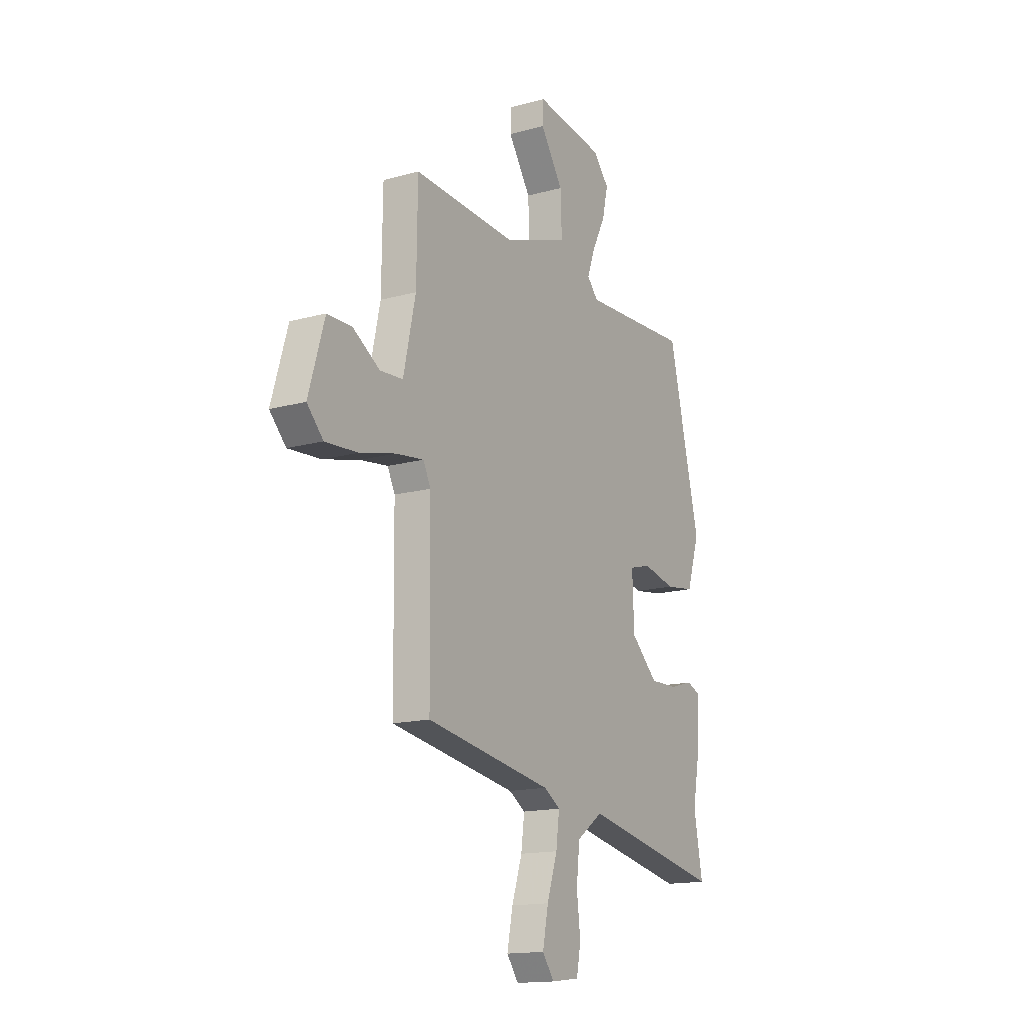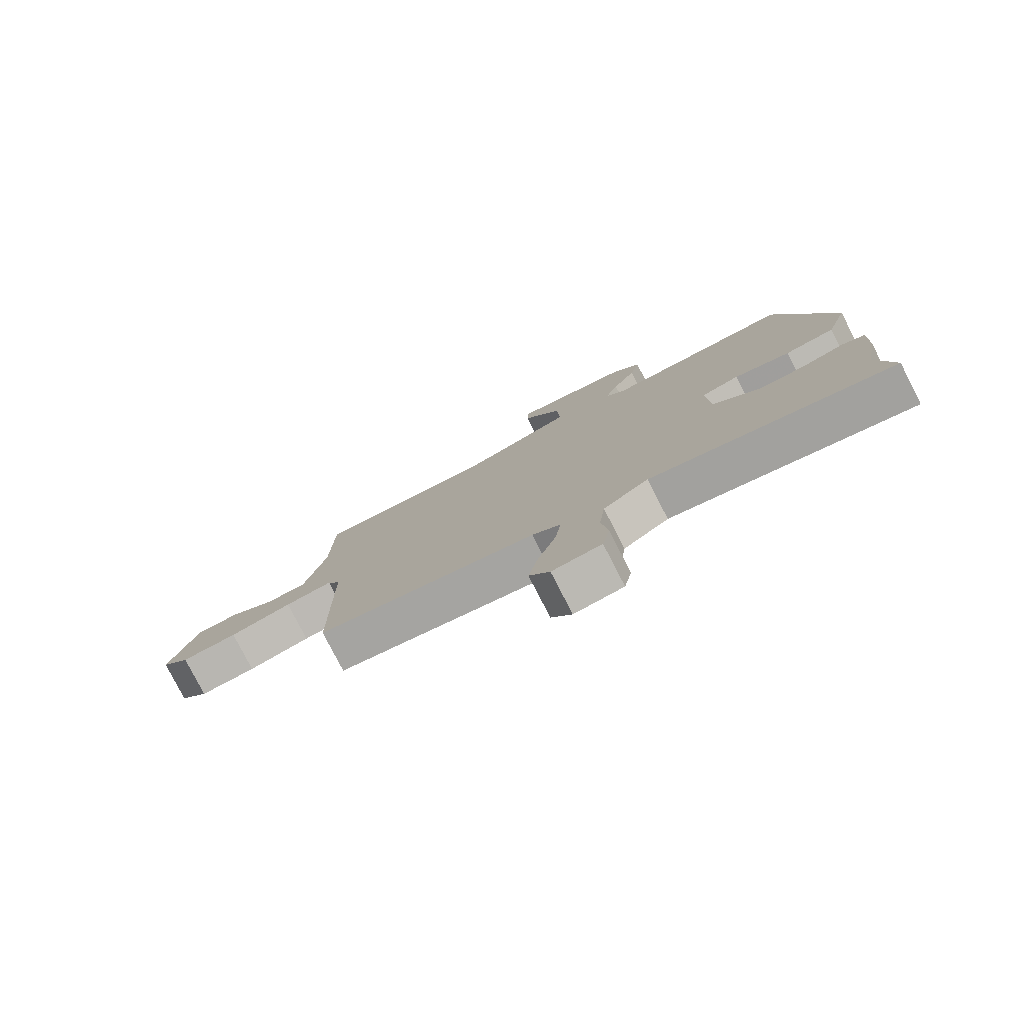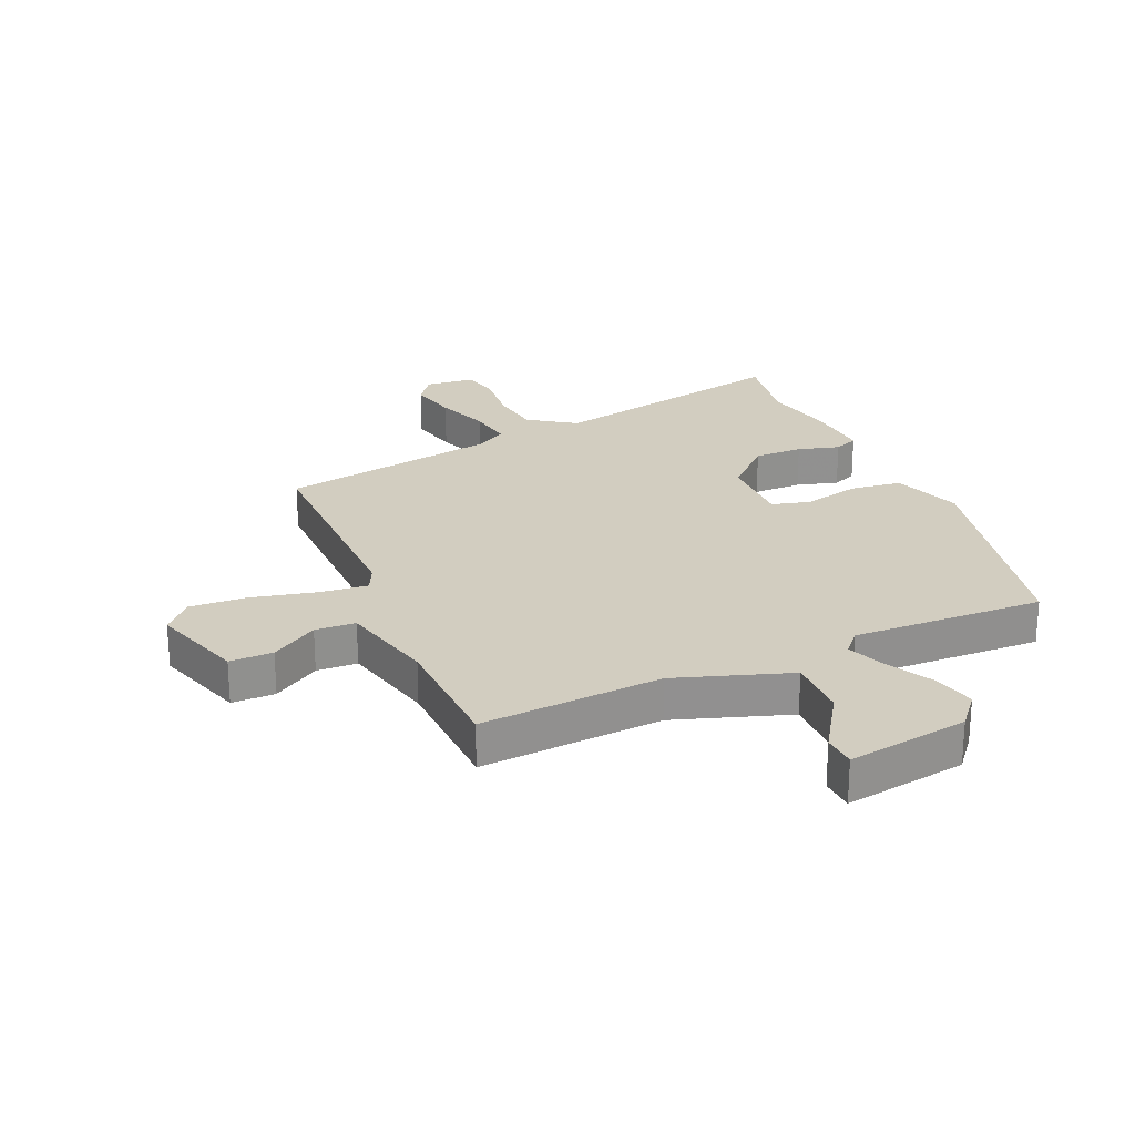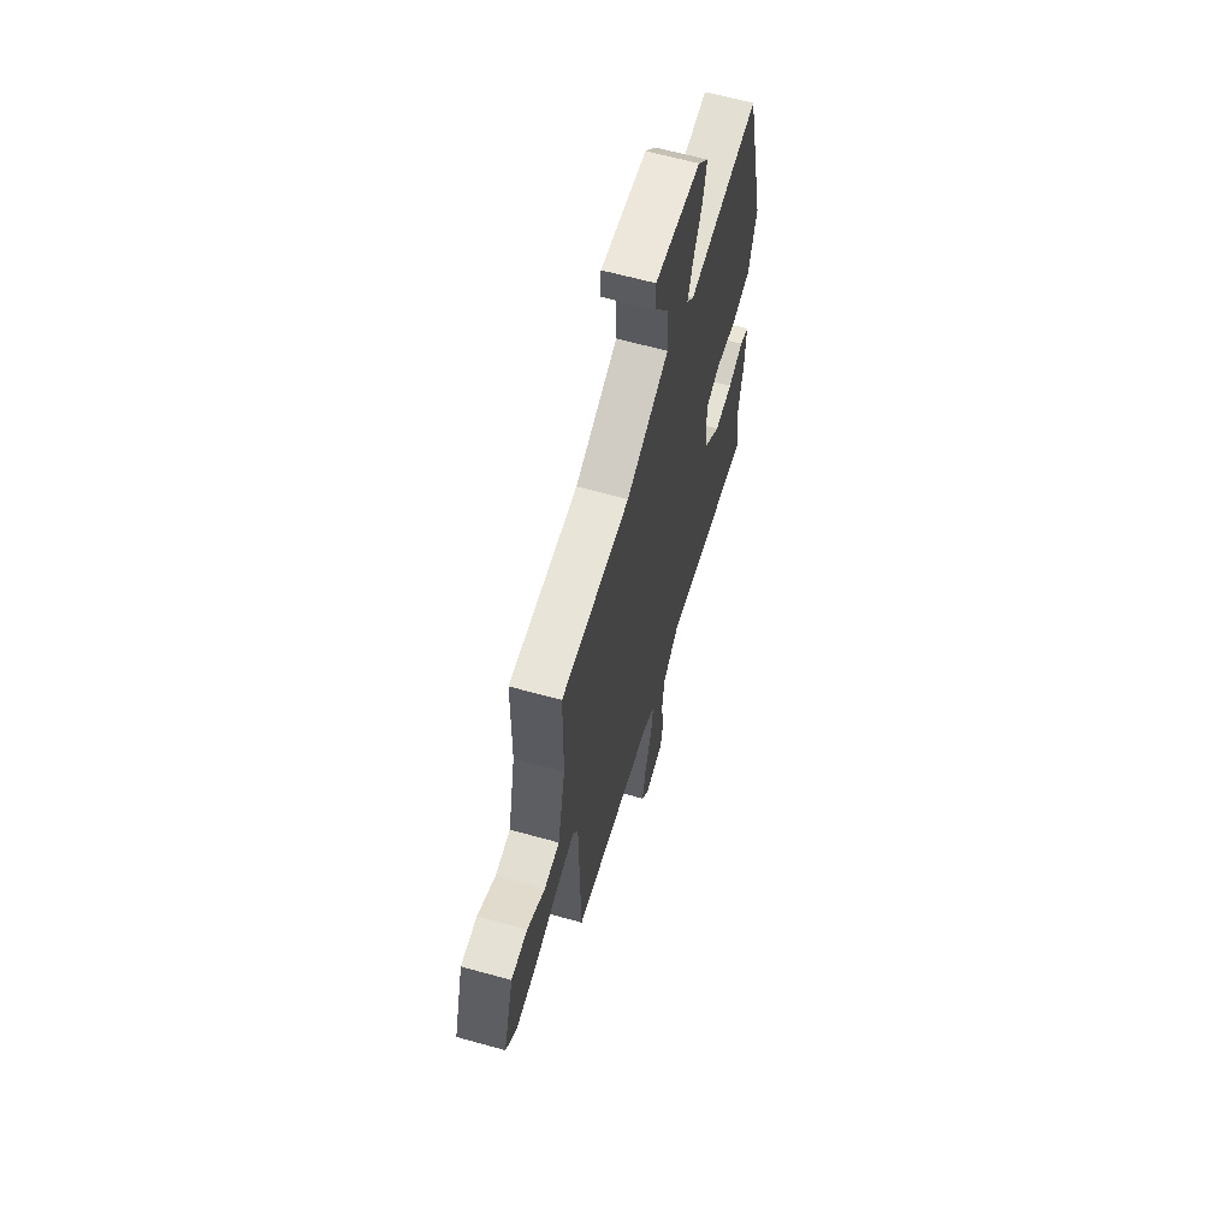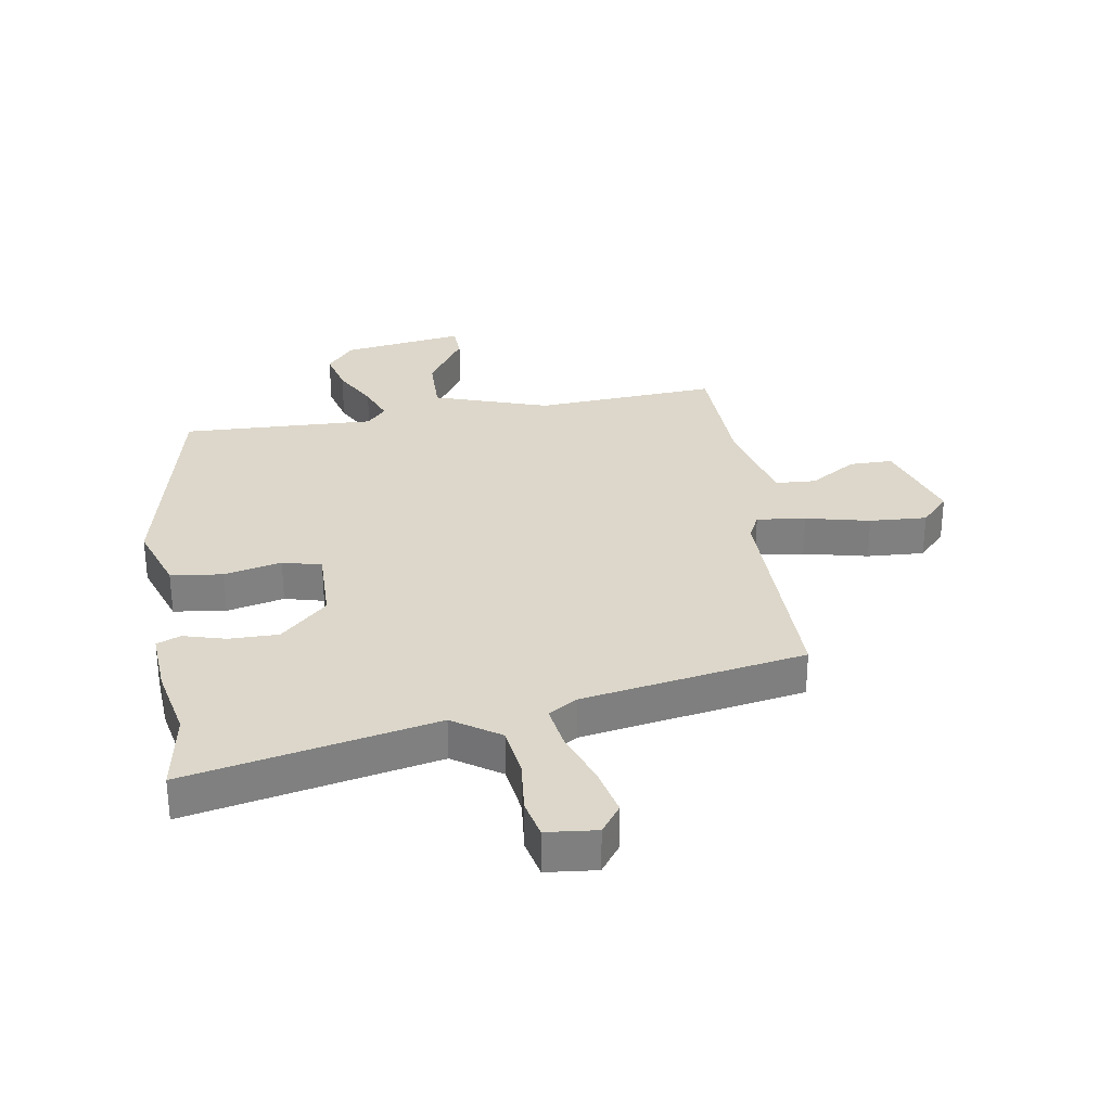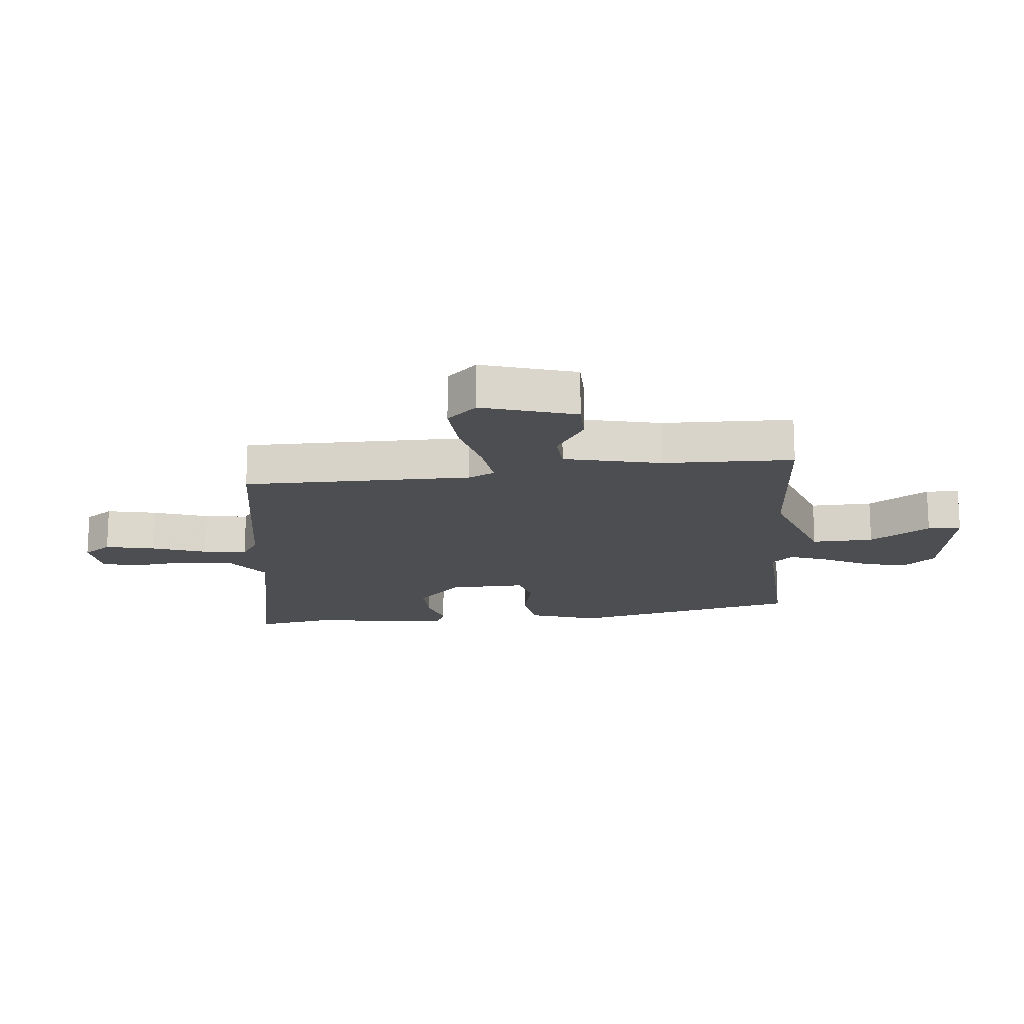
<metadata>
{"format":"obj","ext":"obj","renderer":"f3d","projection":"perspective","resolution":1024,"background":"white","views":[{"elev":-15.5,"azim":-59.8,"up":"+Z"},{"elev":-79.3,"azim":27.2,"up":"+Z"},{"elev":24.6,"azim":-24.7,"up":"+Y"},{"elev":63.3,"azim":-74.3,"up":"+Z"},{"elev":30.4,"azim":169.9,"up":"+Y"},{"elev":-16.6,"azim":-84.9,"up":"+Y"}]}
</metadata>
<code>
v -0.481 0.07 -0.408
v -0.485 0.07 -0.025
v -0.507 0.07 0.019
v -0.589 0.07 0.008
v -0.696 0.07 -0.019
v -0.792 0.07 -0.026
v -0.84 0.07 0.024
v -0.793 0.07 0.182
v -0.72 0.07 0.183
v -0.64 0.07 0.134
v -0.572 0.07 0.139
v -0.536 0.07 0.302
v -0.533 0.07 0.52
v -0.225 0.07 0.504
v -0.033 0.07 0.572
v -0.037 0.07 0.676
v -0.104 0.07 0.776
v -0.102 0.07 0.832
v 0.104 0.07 0.804
v 0.151 0.07 0.75
v 0.134 0.07 0.676
v 0.094 0.07 0.598
v 0.071 0.07 0.534
v 0.104 0.07 0.498
v 0.429 0.07 0.515
v 0.523 0.07 0.126
v 0.485 0.07 0.008
v 0.398 0.07 -0.005
v 0.301 0.07 0.016
v 0.236 0.07 -0.002
v 0.241 0.07 -0.132
v 0.321 0.07 -0.206
v 0.404 0.07 -0.204
v 0.474 0.07 -0.183
v 0.515 0.07 -0.199
v 0.51 0.07 -0.308
v 0.487 0.07 -0.43
v 0.513 0.07 -0.569
v 0.095 0.07 -0.488
v 0.017 0.07 -0.543
v 0.007 0.07 -0.63
v 0.018 0.07 -0.72
v 0.005 0.07 -0.785
v -0.079 0.07 -0.795
v -0.114 0.07 -0.748
v -0.097 0.07 -0.665
v -0.066 0.07 -0.573
v -0.056 0.07 -0.498
v -0.105 0.07 -0.468
v -0.481 0 -0.408
v -0.485 0 -0.025
v -0.507 0 0.019
v -0.589 0 0.008
v -0.696 0 -0.019
v -0.792 0 -0.026
v -0.84 0 0.024
v -0.793 0 0.182
v -0.72 0 0.183
v -0.64 0 0.134
v -0.572 0 0.139
v -0.536 0 0.302
v -0.533 0 0.52
v -0.225 0 0.504
v -0.033 0 0.572
v -0.037 0 0.676
v -0.104 0 0.776
v -0.102 0 0.832
v 0.104 0 0.804
v 0.151 0 0.75
v 0.134 0 0.676
v 0.094 0 0.598
v 0.071 0 0.534
v 0.104 0 0.498
v 0.429 0 0.515
v 0.523 0 0.126
v 0.485 0 0.008
v 0.398 0 -0.005
v 0.301 0 0.016
v 0.236 0 -0.002
v 0.241 0 -0.132
v 0.321 0 -0.206
v 0.404 0 -0.204
v 0.474 0 -0.183
v 0.515 0 -0.199
v 0.51 0 -0.308
v 0.487 0 -0.43
v 0.513 0 -0.569
v 0.095 0 -0.488
v 0.017 0 -0.543
v 0.007 0 -0.63
v 0.018 0 -0.72
v 0.005 0 -0.785
v -0.079 0 -0.795
v -0.114 0 -0.748
v -0.097 0 -0.665
v -0.066 0 -0.573
v -0.056 0 -0.498
v -0.105 0 -0.468
f 44 45 46 47
f 44 47 48
f 41 42 43 44
f 40 41 44 48
f 39 40 48
f 37 38 39
f 37 39 48 49
f 33 34 35 36
f 32 33 36 37
f 31 32 37 49
f 26 27 28 29
f 24 25 26 29
f 23 24 29 30
f 19 20 21 22
f 19 22 23
f 16 17 18 19
f 15 16 19 23
f 14 15 23 30
f 12 13 14 30
f 7 8 9 10
f 7 10 11
f 4 5 6 7
f 3 4 7 11
f 31 49 1 2
f 30 31 2 3
f 3 11 12 30
f 96 95 94 93
f 97 96 93
f 93 92 91 90
f 97 93 90 89
f 97 89 88
f 88 87 86
f 98 97 88 86
f 85 84 83 82
f 86 85 82 81
f 98 86 81 80
f 78 77 76 75
f 78 75 74 73
f 79 78 73 72
f 71 70 69 68
f 72 71 68
f 68 67 66 65
f 72 68 65 64
f 79 72 64 63
f 79 63 62 61
f 59 58 57 56
f 60 59 56
f 56 55 54 53
f 60 56 53 52
f 51 50 98 80
f 52 51 80 79
f 79 61 60 52
f 1 50 51 2
f 2 51 52 3
f 3 52 53 4
f 4 53 54 5
f 5 54 55 6
f 6 55 56 7
f 7 56 57 8
f 8 57 58 9
f 9 58 59 10
f 10 59 60 11
f 11 60 61 12
f 12 61 62 13
f 13 62 63 14
f 14 63 64 15
f 15 64 65 16
f 16 65 66 17
f 17 66 67 18
f 18 67 68 19
f 19 68 69 20
f 20 69 70 21
f 21 70 71 22
f 22 71 72 23
f 23 72 73 24
f 24 73 74 25
f 25 74 75 26
f 26 75 76 27
f 27 76 77 28
f 28 77 78 29
f 29 78 79 30
f 30 79 80 31
f 31 80 81 32
f 32 81 82 33
f 33 82 83 34
f 34 83 84 35
f 35 84 85 36
f 36 85 86 37
f 37 86 87 38
f 38 87 88 39
f 39 88 89 40
f 40 89 90 41
f 41 90 91 42
f 42 91 92 43
f 43 92 93 44
f 44 93 94 45
f 45 94 95 46
f 46 95 96 47
f 47 96 97 48
f 48 97 98 49
f 49 98 50 1

</code>
